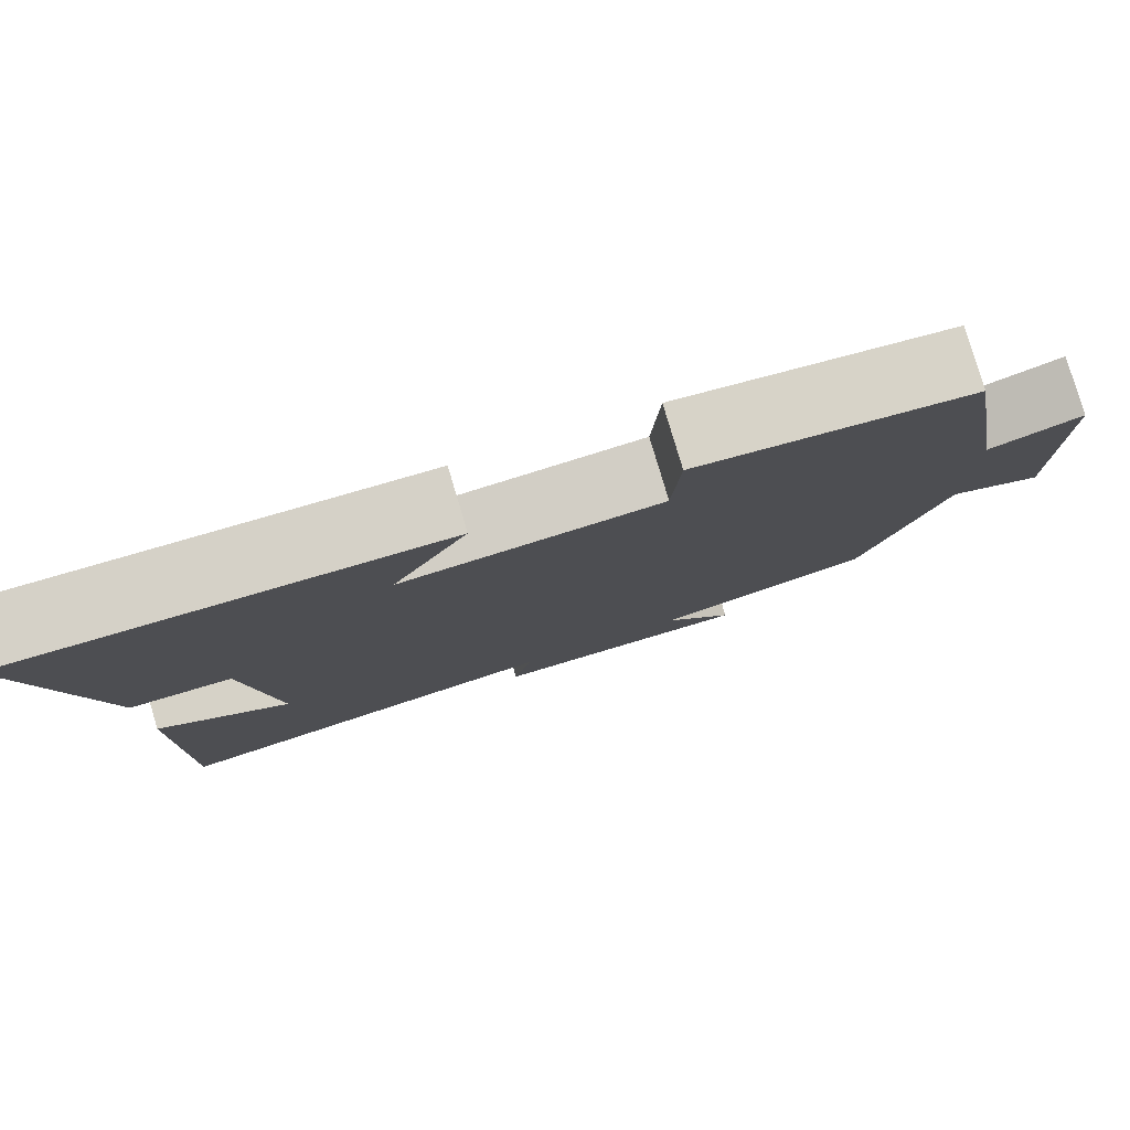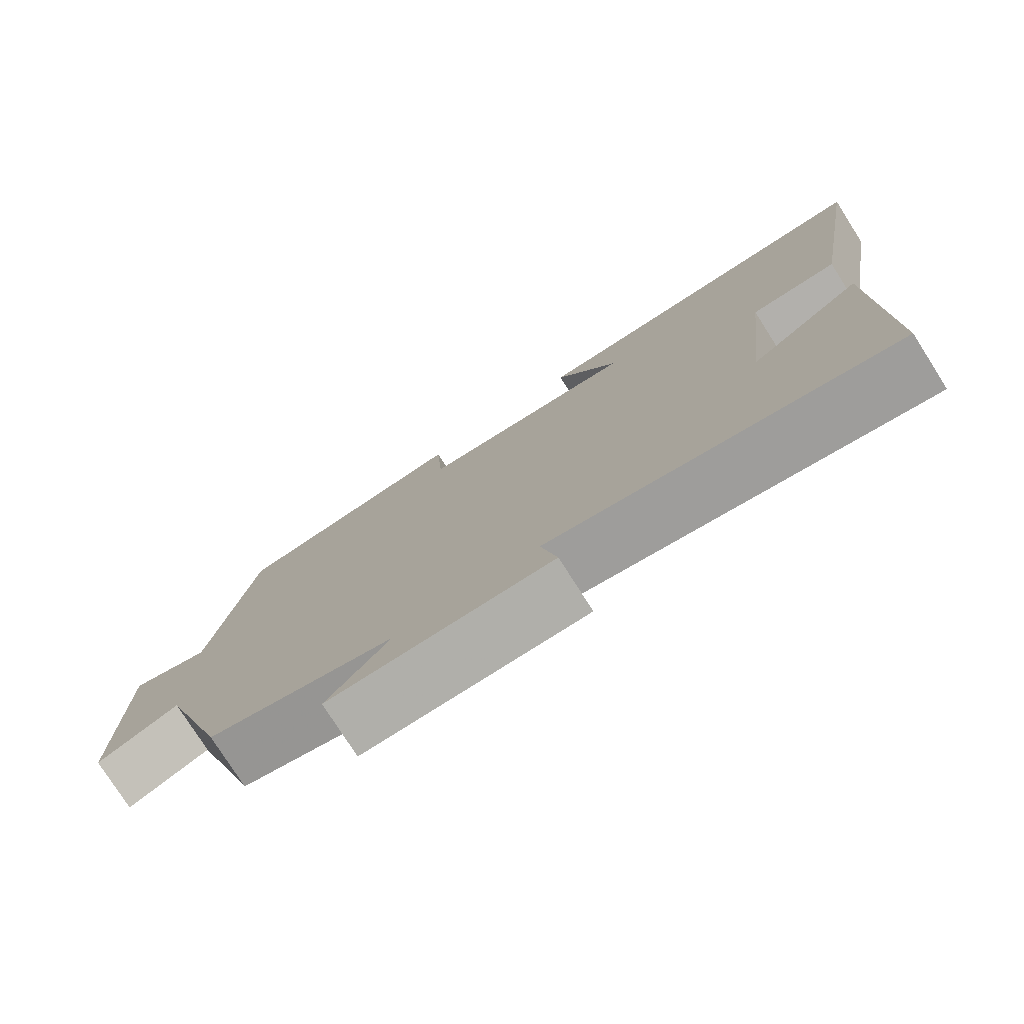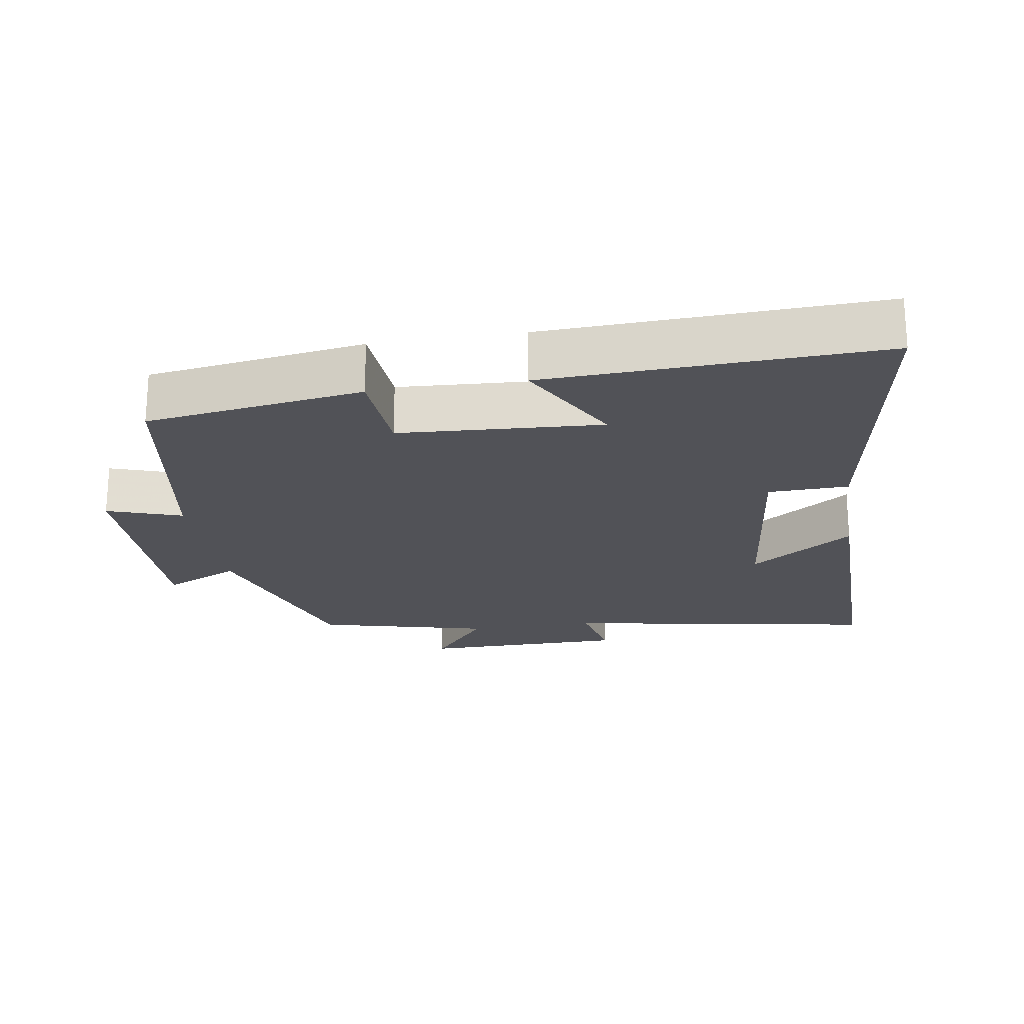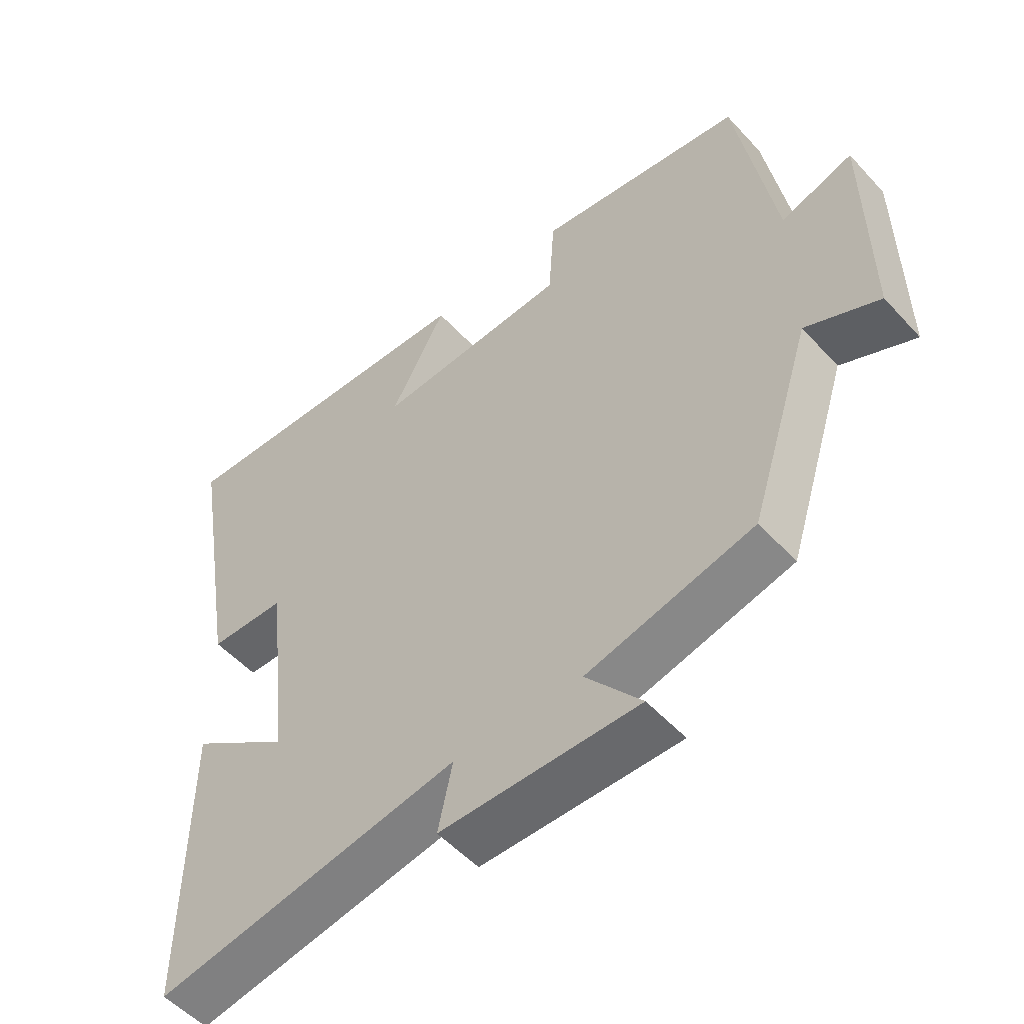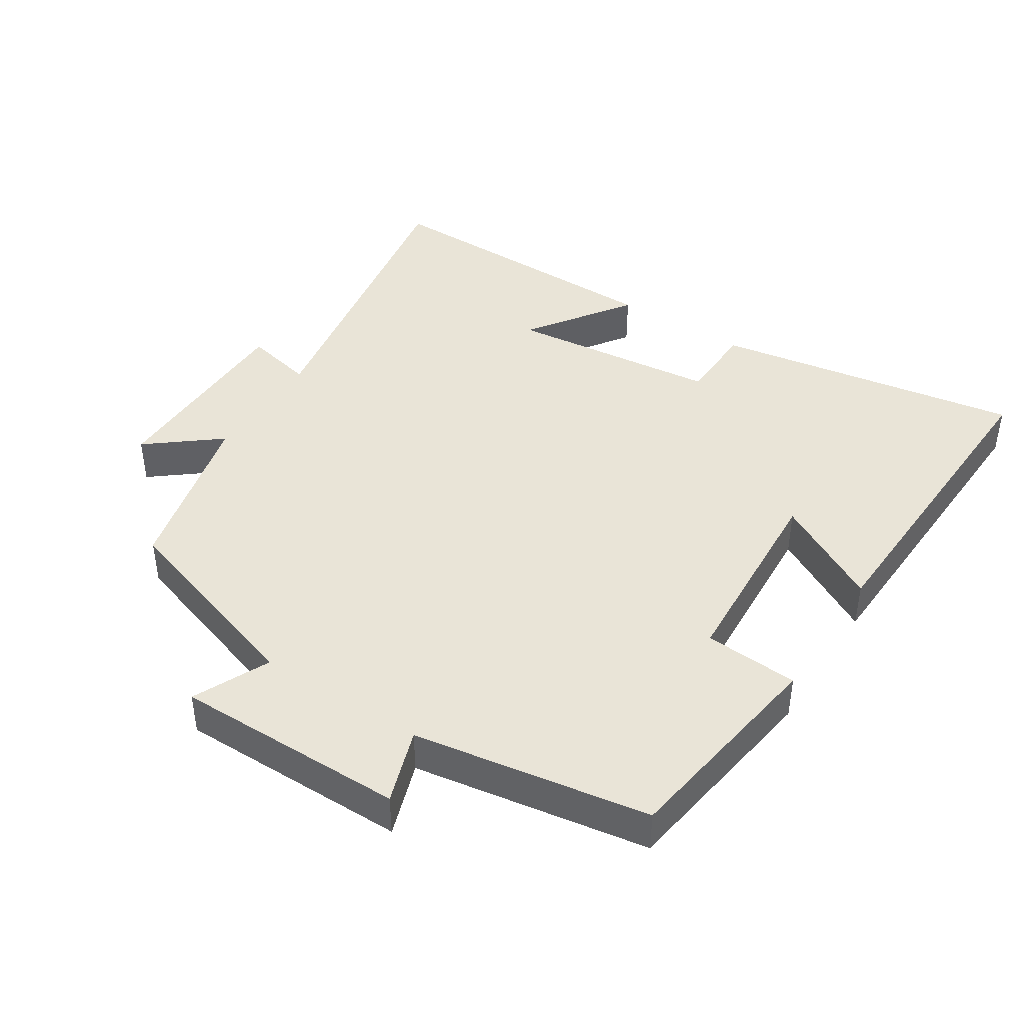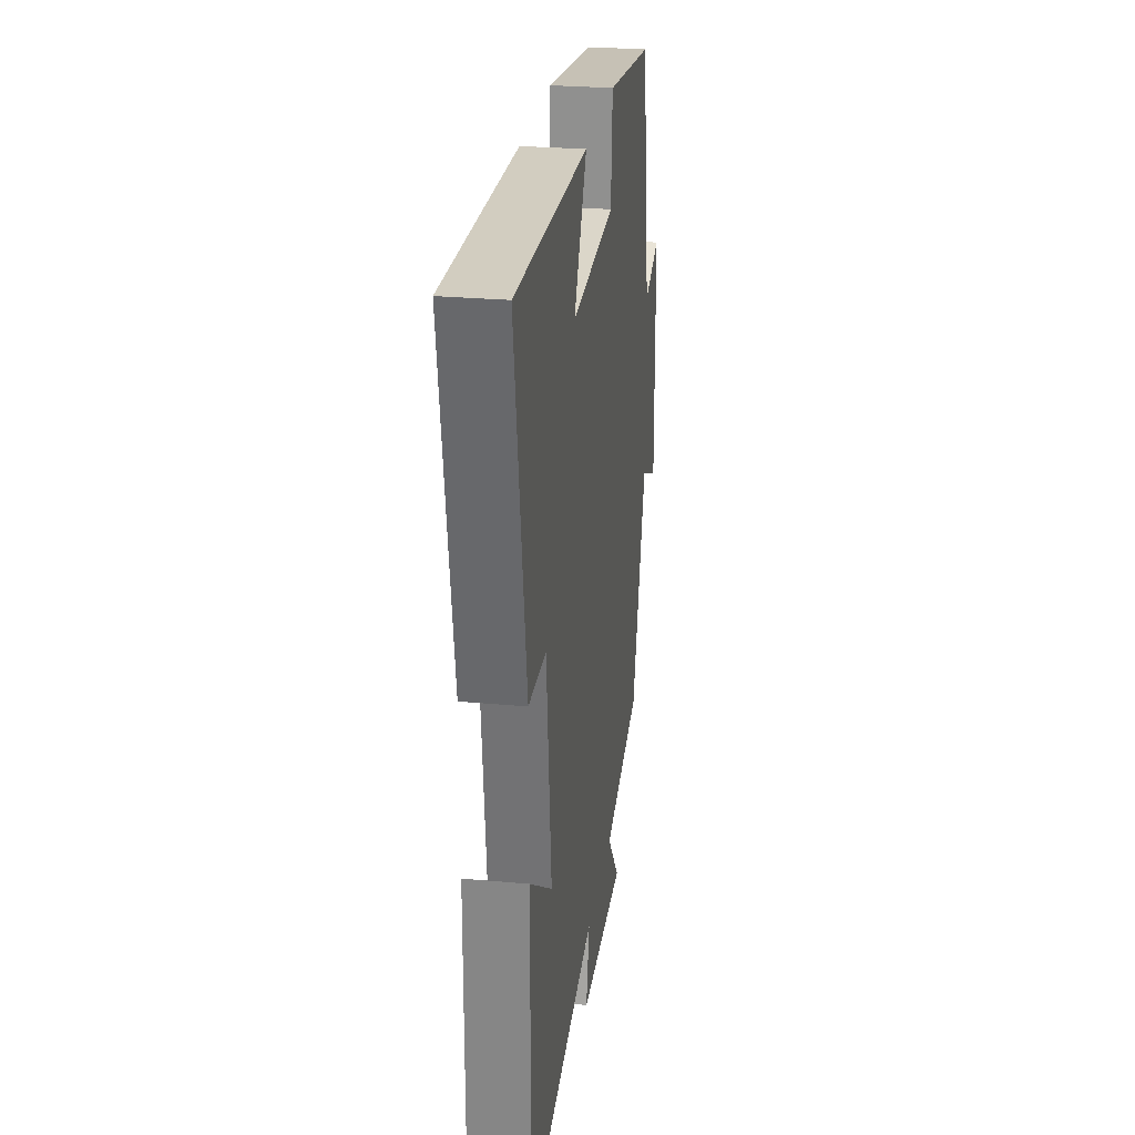
<metadata>
{"format":"obj","ext":"obj","renderer":"f3d","projection":"perspective","resolution":1024,"background":"white","views":[{"elev":80.0,"azim":163.4,"up":"+Z"},{"elev":-77.7,"azim":32.5,"up":"+Z"},{"elev":-21.6,"azim":9.1,"up":"+Y"},{"elev":-53.0,"azim":-138.8,"up":"+Z"},{"elev":42.9,"azim":-57.1,"up":"+Y"},{"elev":26.8,"azim":98.1,"up":"+Z"}]}
</metadata>
<code>
v -0.443 0.07 0.454
v -0.127 0.07 0.5
v -0.118 0.07 0.362
v 0.176 0.07 0.344
v 0.091 0.07 0.5
v 0.576 0.07 0.519
v 0.5 0.07 0.067
v 0.383 0.07 0.064
v 0.349 0.07 -0.244
v 0.5 0.07 -0.139
v 0.503 0.07 -0.582
v 0.041 0.07 -0.5
v 0.063 0.07 -0.602
v -0.237 0.07 -0.604
v -0.153 0.07 -0.5
v -0.405 0.07 -0.437
v -0.5 0.07 -0.141
v -0.611 0.07 -0.192
v -0.609 0.07 0.146
v -0.5 0.07 0.109
v -0.443 0 0.454
v -0.127 0 0.5
v -0.118 0 0.362
v 0.176 0 0.344
v 0.091 0 0.5
v 0.576 0 0.519
v 0.5 0 0.067
v 0.383 0 0.064
v 0.349 0 -0.244
v 0.5 0 -0.139
v 0.503 0 -0.582
v 0.041 0 -0.5
v 0.063 0 -0.602
v -0.237 0 -0.604
v -0.153 0 -0.5
v -0.405 0 -0.437
v -0.5 0 -0.141
v -0.611 0 -0.192
v -0.609 0 0.146
v -0.5 0 0.109
f 17 18 19 20
f 15 16 17 20
f 15 20 1 2
f 12 13 14 15
f 9 10 11 12
f 8 9 12 15
f 5 6 7 8
f 4 5 8
f 3 4 8 15
f 2 3 15
f 40 39 38 37
f 40 37 36 35
f 22 21 40 35
f 35 34 33 32
f 32 31 30 29
f 35 32 29 28
f 28 27 26 25
f 28 25 24
f 35 28 24 23
f 35 23 22
f 1 21 22 2
f 2 22 23 3
f 3 23 24 4
f 4 24 25 5
f 5 25 26 6
f 6 26 27 7
f 7 27 28 8
f 8 28 29 9
f 9 29 30 10
f 10 30 31 11
f 11 31 32 12
f 12 32 33 13
f 13 33 34 14
f 14 34 35 15
f 15 35 36 16
f 16 36 37 17
f 17 37 38 18
f 18 38 39 19
f 19 39 40 20
f 20 40 21 1

</code>
